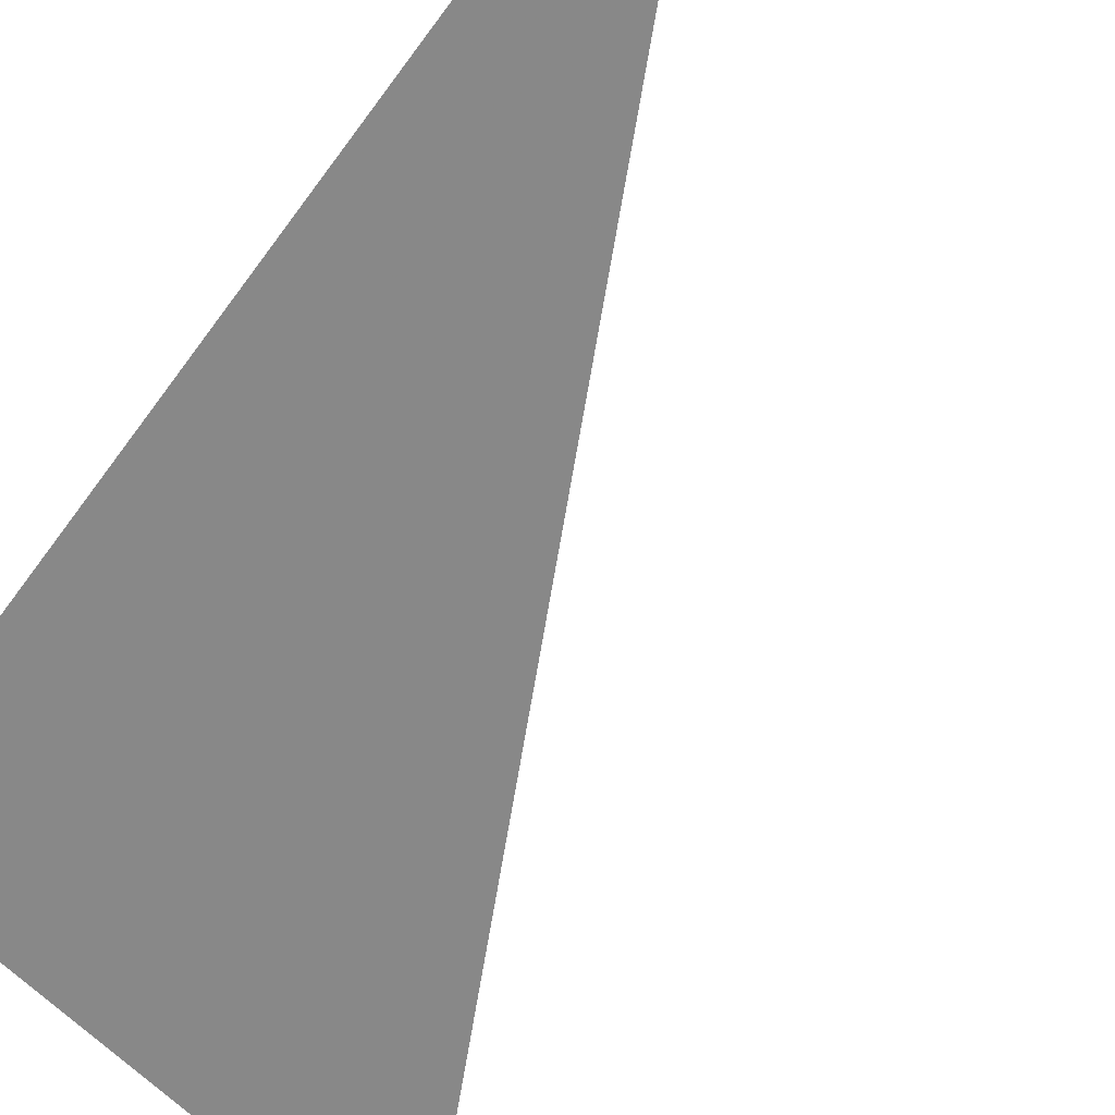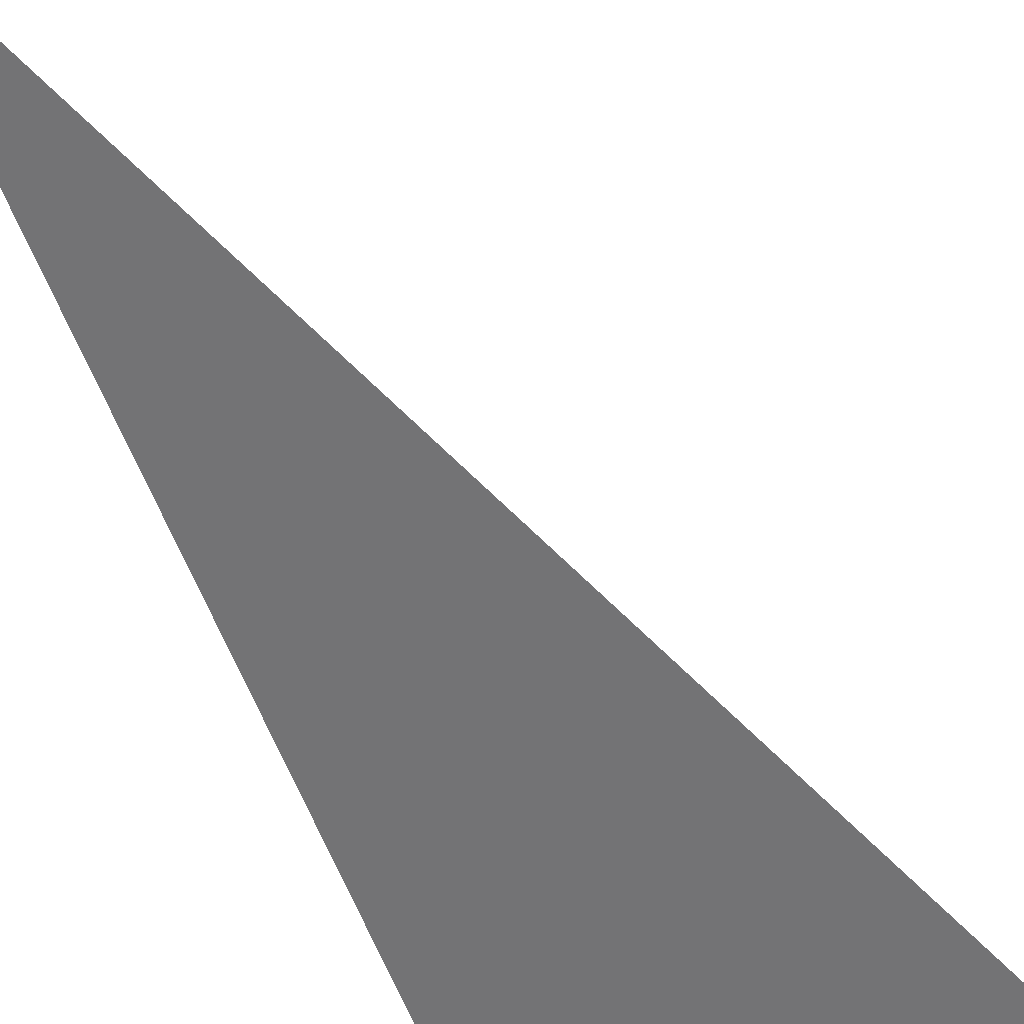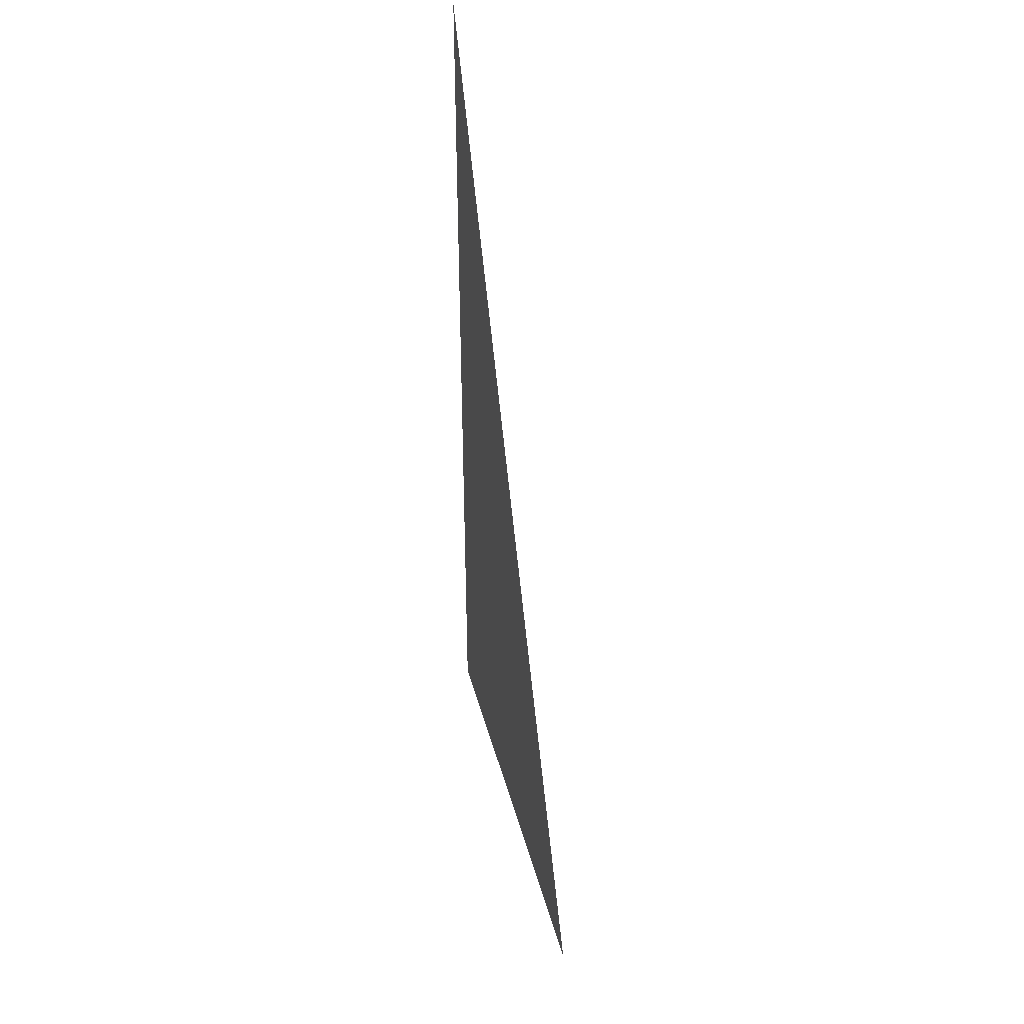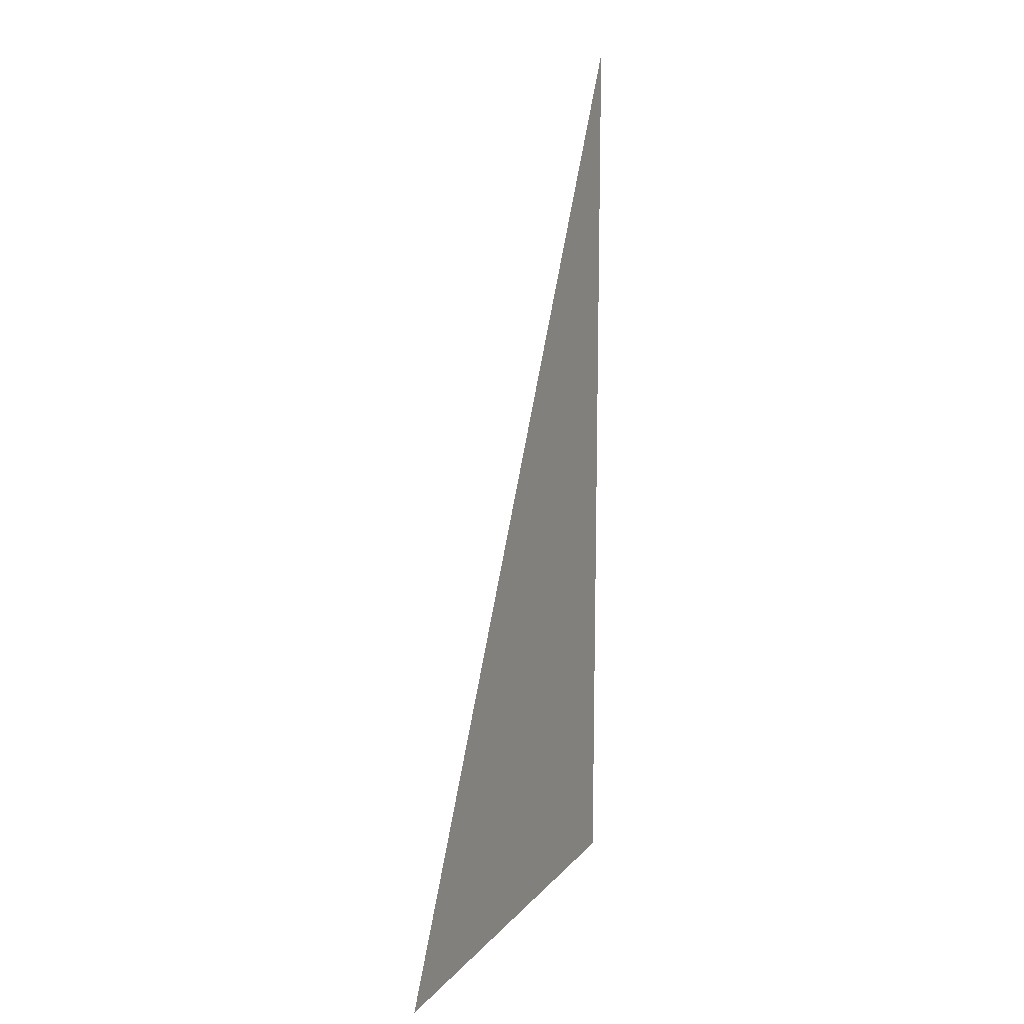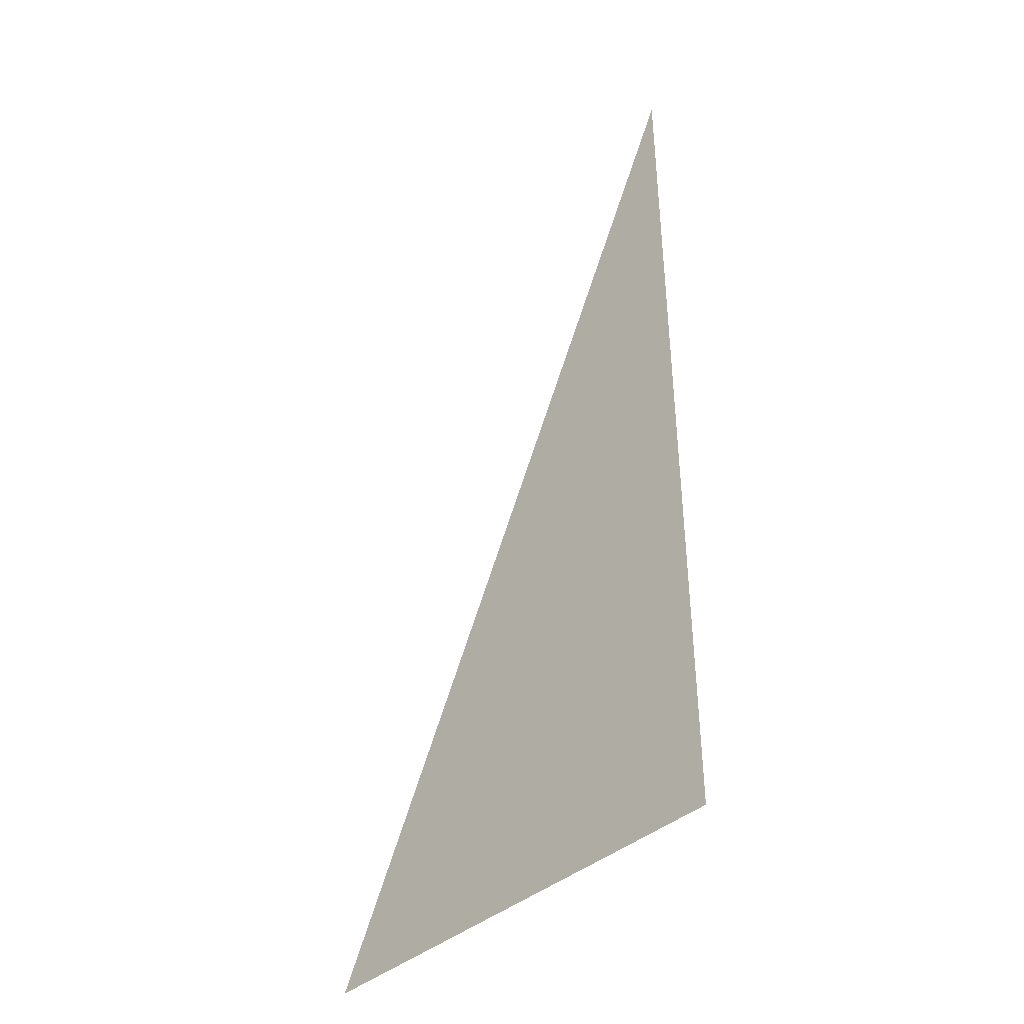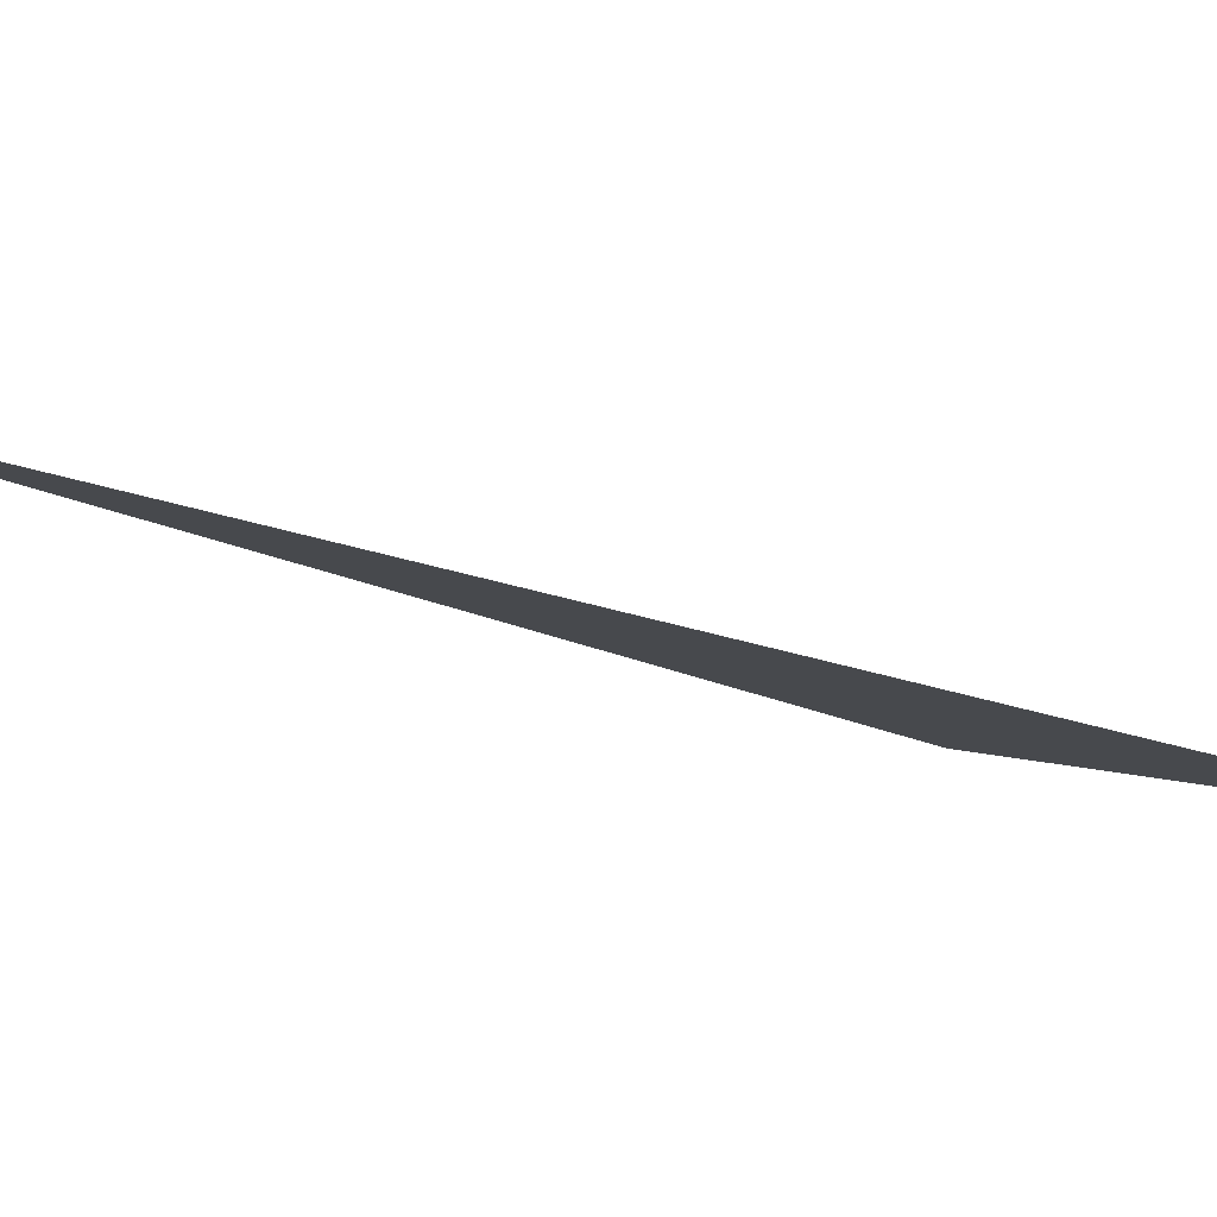
<metadata>
{"format":"obj","ext":"obj","renderer":"f3d","projection":"perspective","resolution":1024,"background":"white","views":[{"elev":-55.3,"azim":145.6,"up":"+Z"},{"elev":-67.4,"azim":-157.4,"up":"+Z"},{"elev":40.9,"azim":-124.0,"up":"+Y"},{"elev":13.8,"azim":-84.5,"up":"+Y"},{"elev":-41.1,"azim":26.6,"up":"+Y"},{"elev":-20.1,"azim":-130.5,"up":"+Z"}]}
</metadata>
<code>
v 901.7 -313.6 2178
v 1500 966.4 2391
v 1500 -313.6 2391
v 901.7 -313.6 2178
v 1500 -313.6 2391
v 901.7 -313.6 2178
f 1 2 3
f 4 5 6

</code>
